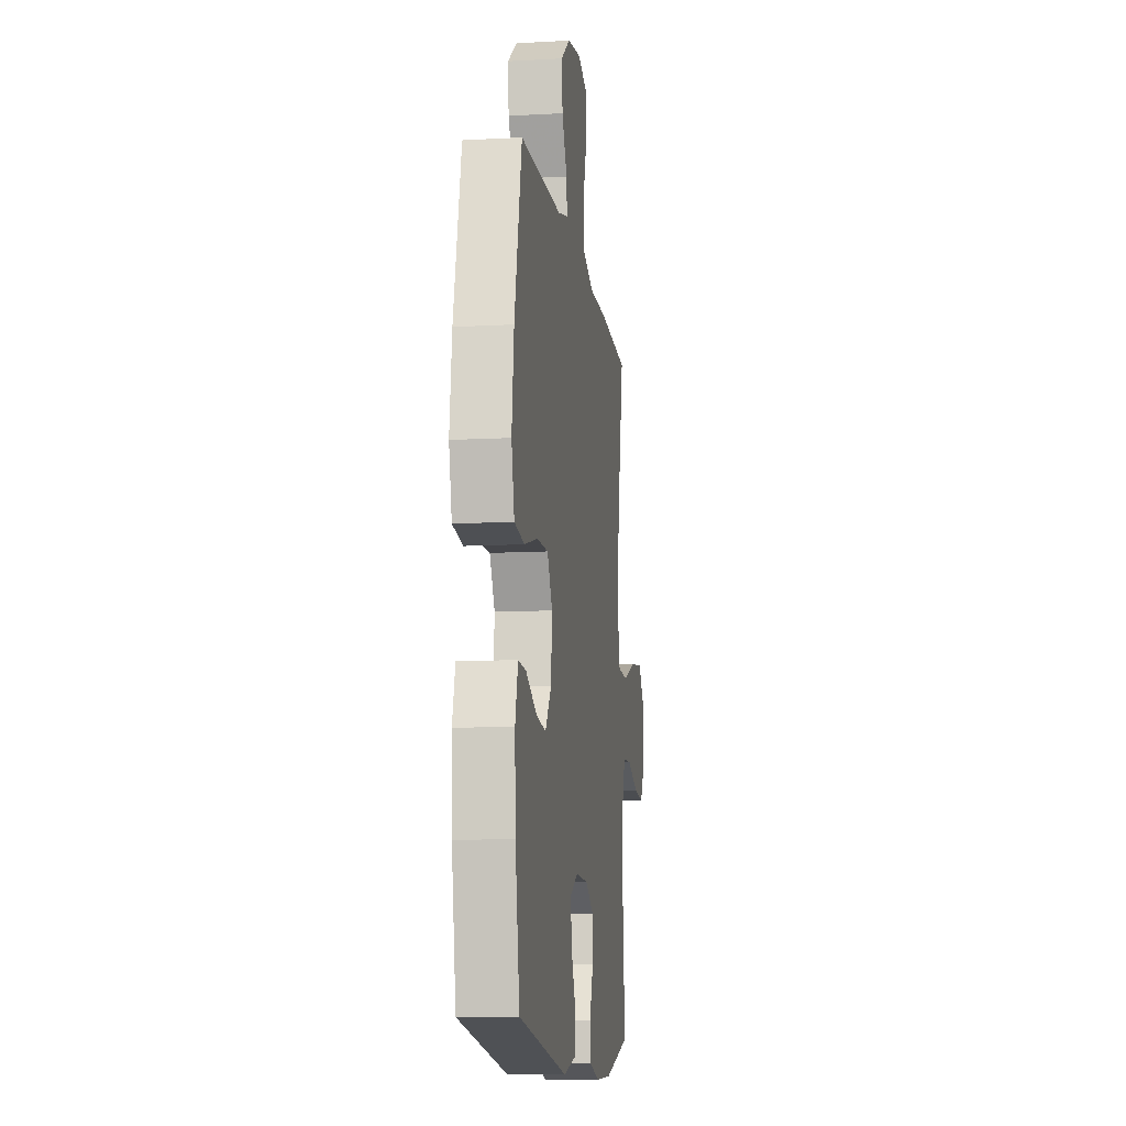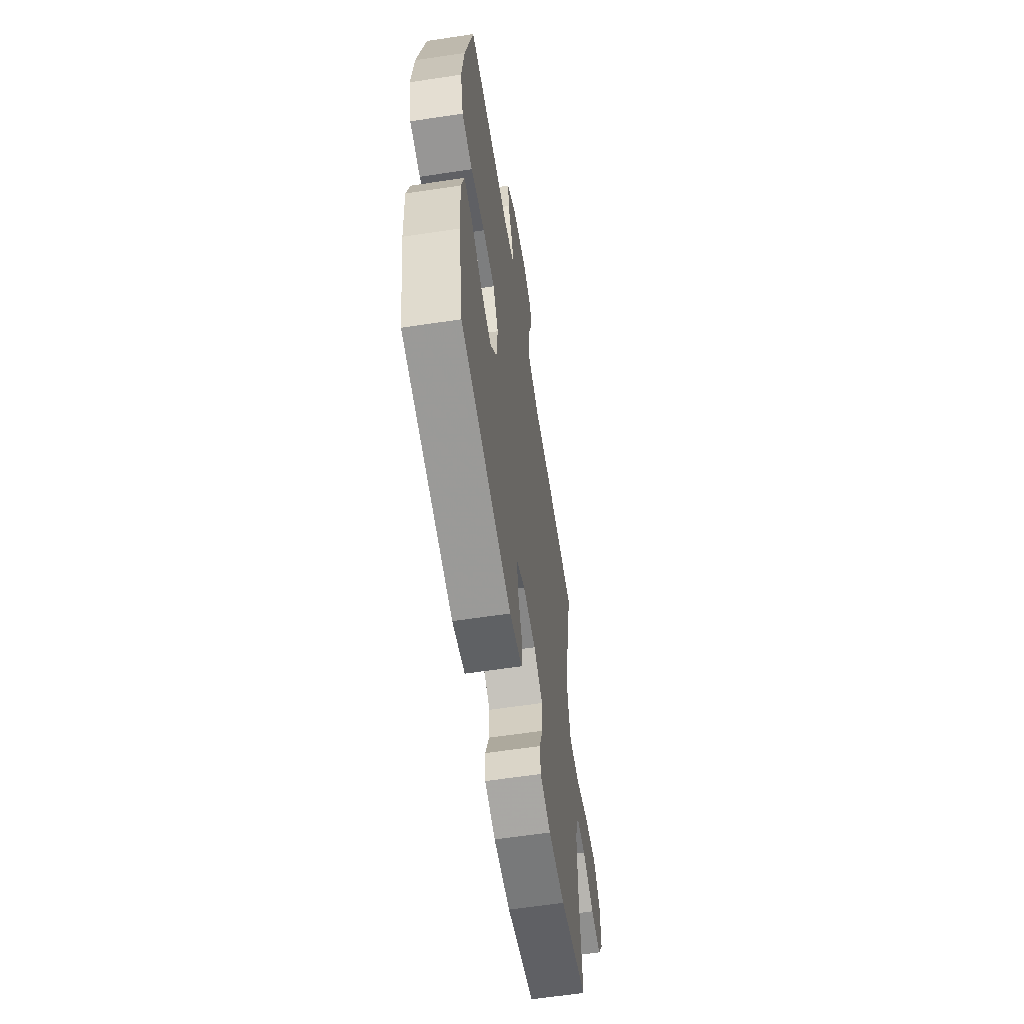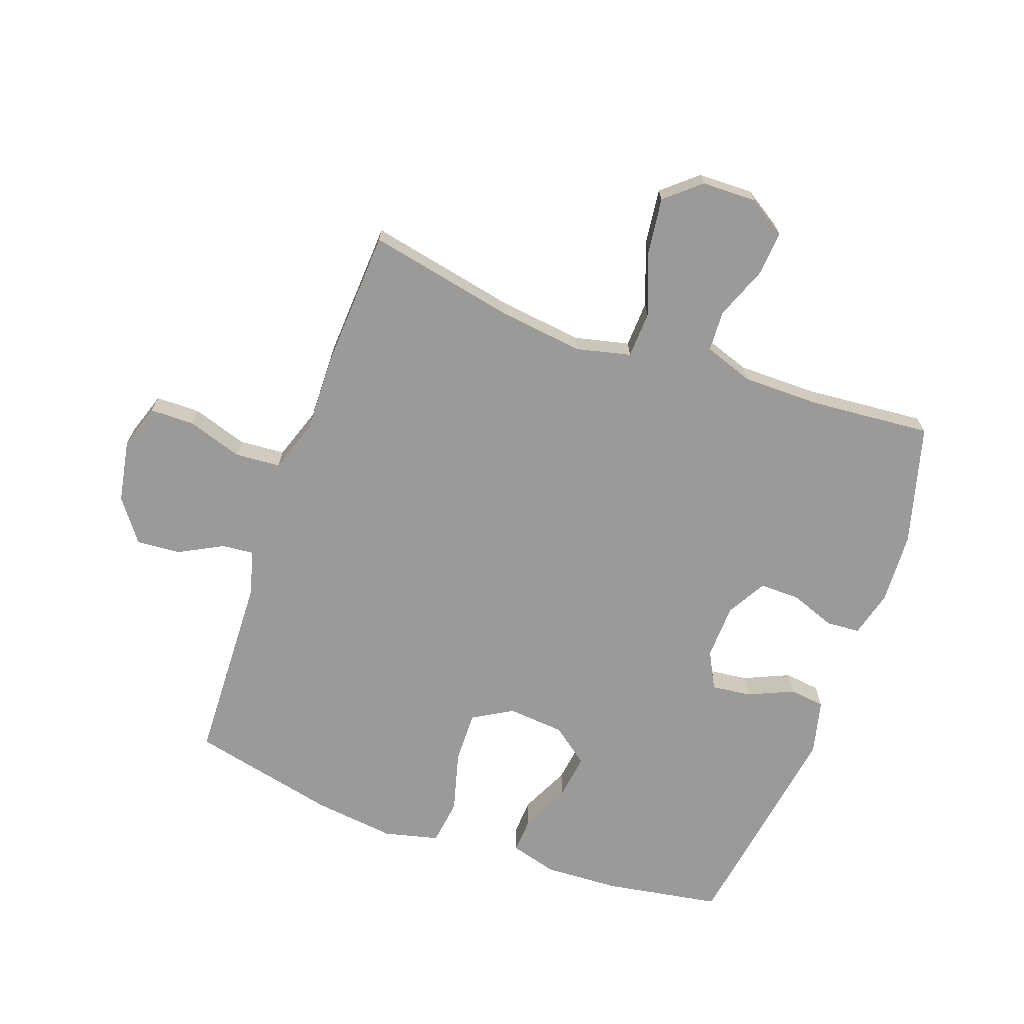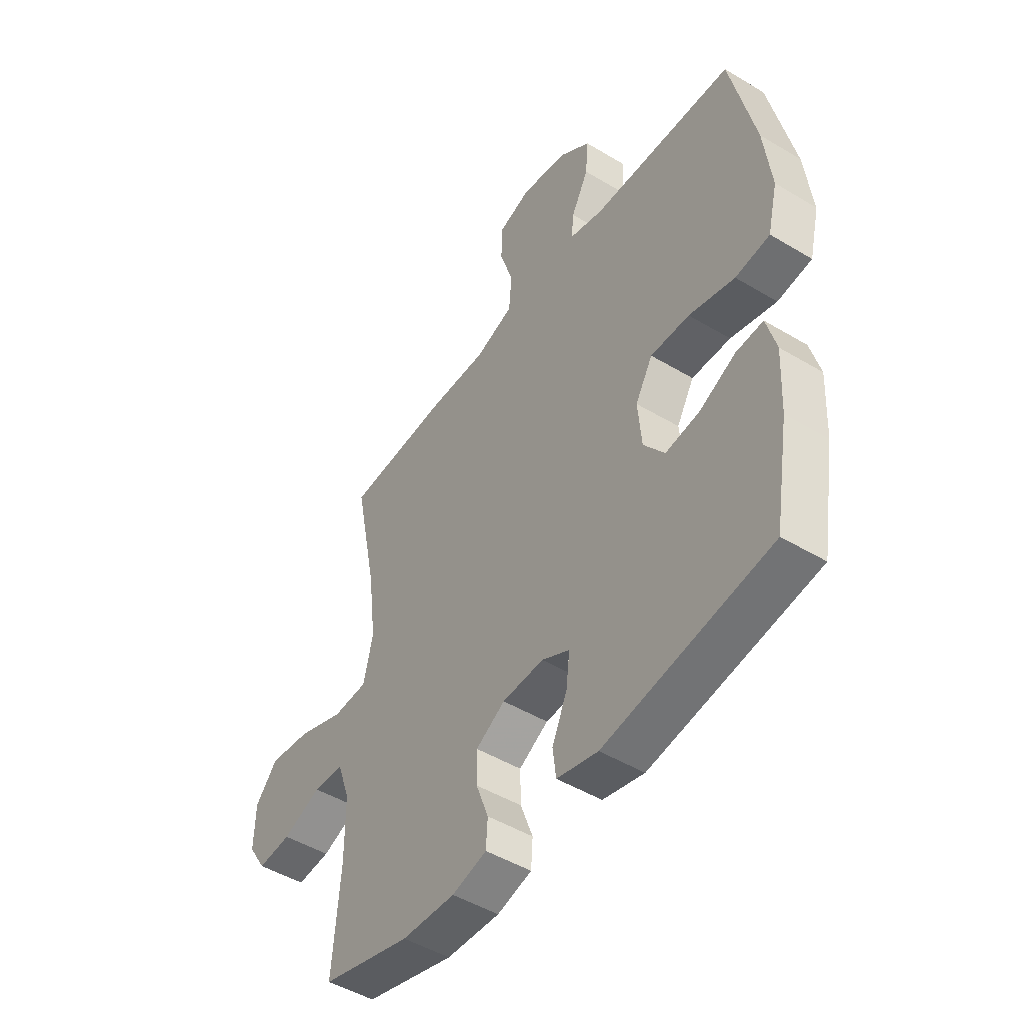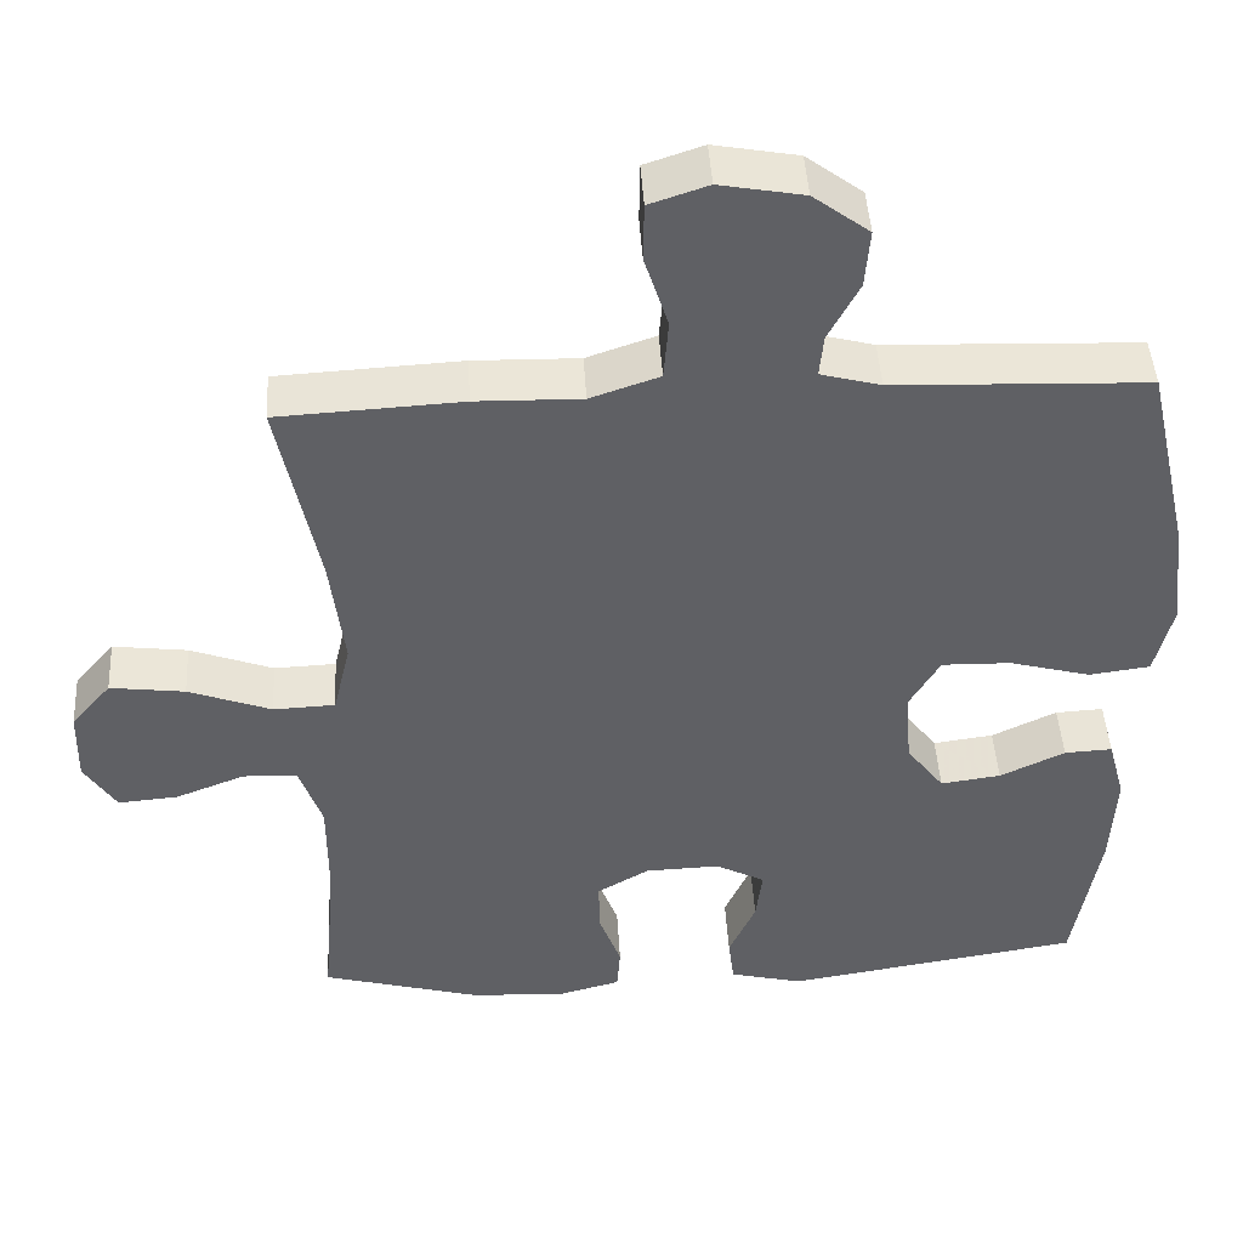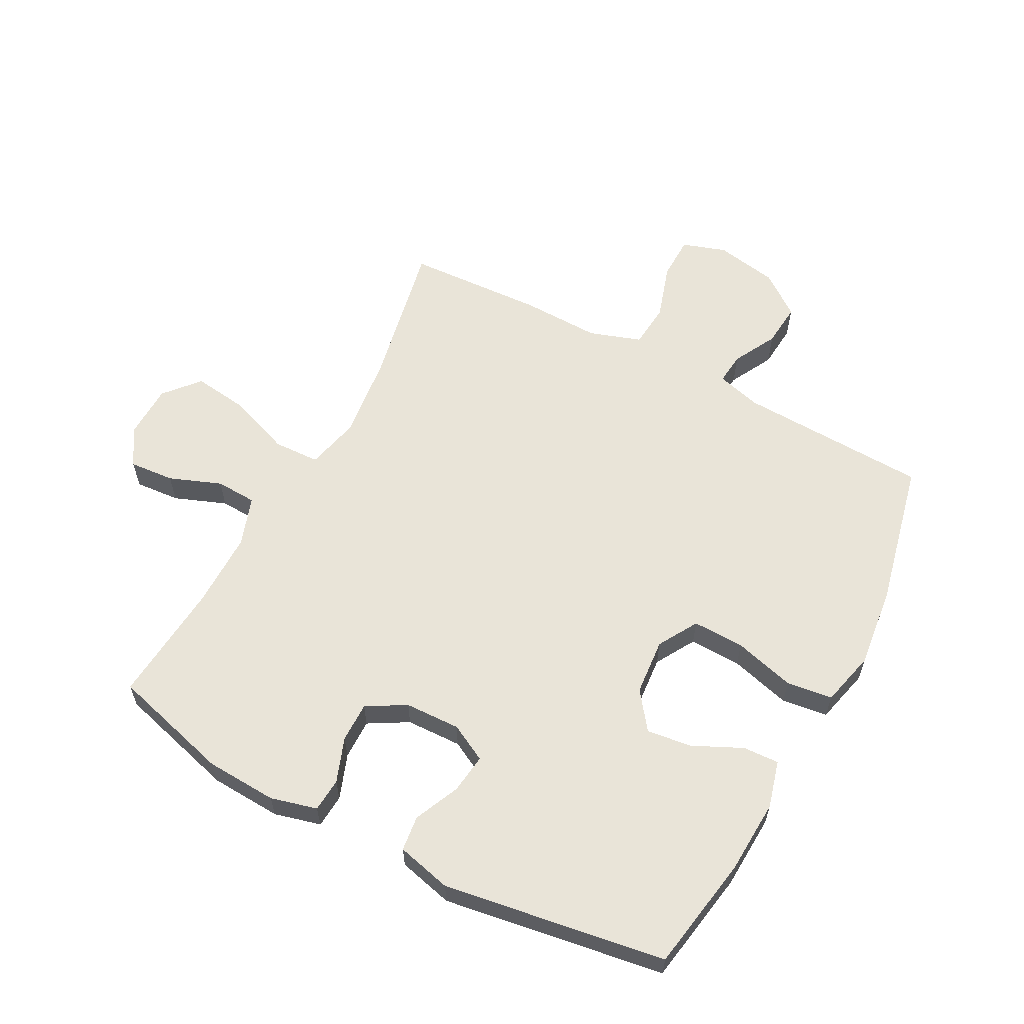
<metadata>
{"format":"obj","ext":"obj","renderer":"f3d","projection":"perspective","resolution":1024,"background":"white","views":[{"elev":-11.2,"azim":-82.2,"up":"+Z"},{"elev":-60.6,"azim":-81.2,"up":"+Z"},{"elev":-69.4,"azim":70.2,"up":"+Y"},{"elev":-48.0,"azim":-124.0,"up":"+Z"},{"elev":45.2,"azim":176.6,"up":"+Z"},{"elev":60.0,"azim":-151.9,"up":"+Y"}]}
</metadata>
<code>
v 0.5 0.07 0.5
v 0.451 0.07 0.259
v 0.434 0.07 0.12
v 0.455 0.07 0.031
v 0.531 0.07 0.028
v 0.633 0.07 0.066
v 0.725 0.07 0.078
v 0.774 0.07 0.021
v 0.776 0.07 -0.069
v 0.737 0.07 -0.13
v 0.663 0.07 -0.124
v 0.578 0.07 -0.091
v 0.511 0.07 -0.094
v 0.483 0.07 -0.175
v 0.483 0.07 -0.301
v 0.5 0.07 -0.5
v 0.304 0.07 -0.554
v 0.187 0.07 -0.56
v 0.111 0.07 -0.54
v 0.107 0.07 -0.485
v 0.134 0.07 -0.412
v 0.135 0.07 -0.346
v 0.071 0.07 -0.309
v -0.02 0.07 -0.306
v -0.081 0.07 -0.338
v -0.073 0.07 -0.403
v -0.04 0.07 -0.477
v -0.047 0.07 -0.535
v -0.137 0.07 -0.557
v -0.5 0.07 -0.5
v -0.532 0.07 -0.311
v -0.538 0.07 -0.189
v -0.517 0.07 -0.112
v -0.458 0.07 -0.115
v -0.378 0.07 -0.153
v -0.304 0.07 -0.163
v -0.258 0.07 -0.102
v -0.25 0.07 -0.009
v -0.288 0.07 0.056
v -0.373 0.07 0.054
v -0.473 0.07 0.027
v -0.548 0.07 0.037
v -0.57 0.07 0.127
v -0.554 0.07 0.261
v -0.5 0.07 0.5
v -0.188 0.07 0.512
v -0.114 0.07 0.532
v -0.119 0.07 0.584
v -0.157 0.07 0.656
v -0.163 0.07 0.728
v -0.094 0.07 0.78
v 0.009 0.07 0.799
v 0.081 0.07 0.775
v 0.082 0.07 0.703
v 0.053 0.07 0.612
v 0.059 0.07 0.538
v 0.144 0.07 0.509
v 0.274 0.07 0.512
v 0.5 0 0.5
v 0.451 0 0.259
v 0.434 0 0.12
v 0.455 0 0.031
v 0.531 0 0.028
v 0.633 0 0.066
v 0.725 0 0.078
v 0.774 0 0.021
v 0.776 0 -0.069
v 0.737 0 -0.13
v 0.663 0 -0.124
v 0.578 0 -0.091
v 0.511 0 -0.094
v 0.483 0 -0.175
v 0.483 0 -0.301
v 0.5 0 -0.5
v 0.304 0 -0.554
v 0.187 0 -0.56
v 0.111 0 -0.54
v 0.107 0 -0.485
v 0.134 0 -0.412
v 0.135 0 -0.346
v 0.071 0 -0.309
v -0.02 0 -0.306
v -0.081 0 -0.338
v -0.073 0 -0.403
v -0.04 0 -0.477
v -0.047 0 -0.535
v -0.137 0 -0.557
v -0.5 0 -0.5
v -0.532 0 -0.311
v -0.538 0 -0.189
v -0.517 0 -0.112
v -0.458 0 -0.115
v -0.378 0 -0.153
v -0.304 0 -0.163
v -0.258 0 -0.102
v -0.25 0 -0.009
v -0.288 0 0.056
v -0.373 0 0.054
v -0.473 0 0.027
v -0.548 0 0.037
v -0.57 0 0.127
v -0.554 0 0.261
v -0.5 0 0.5
v -0.188 0 0.512
v -0.114 0 0.532
v -0.119 0 0.584
v -0.157 0 0.656
v -0.163 0 0.728
v -0.094 0 0.78
v 0.009 0 0.799
v 0.081 0 0.775
v 0.082 0 0.703
v 0.053 0 0.612
v 0.059 0 0.538
v 0.144 0 0.509
v 0.274 0 0.512
f 57 58 1 2
f 56 57 2 3
f 53 54 55
f 52 53 55
f 51 52 55
f 50 51 55
f 49 50 55
f 48 49 55
f 47 48 55 56
f 56 3 4
f 47 56 4
f 46 47 4
f 44 45 46
f 43 44 46
f 42 43 46
f 41 42 46
f 40 41 46
f 39 40 46
f 38 39 46 4
f 33 34 35
f 32 33 35
f 31 32 35
f 30 31 35
f 29 30 35
f 28 29 35
f 27 28 35
f 26 27 35
f 25 26 35 36
f 24 25 36 37
f 19 20 21
f 18 19 21
f 17 18 21
f 16 17 21
f 15 16 21
f 14 15 21 22
f 13 14 22 23
f 10 11 12
f 9 10 12
f 8 9 12
f 7 8 12
f 6 7 12
f 5 6 12
f 5 12 13
f 24 37 38
f 23 24 38
f 13 23 38
f 5 13 38
f 4 5 38
f 60 59 116 115
f 61 60 115 114
f 113 112 111
f 113 111 110
f 113 110 109
f 113 109 108
f 113 108 107
f 113 107 106
f 114 113 106 105
f 62 61 114
f 62 114 105
f 62 105 104
f 104 103 102
f 104 102 101
f 104 101 100
f 104 100 99
f 104 99 98
f 104 98 97
f 62 104 97 96
f 93 92 91
f 93 91 90
f 93 90 89
f 93 89 88
f 93 88 87
f 93 87 86
f 93 86 85
f 93 85 84
f 94 93 84 83
f 95 94 83 82
f 79 78 77
f 79 77 76
f 79 76 75
f 79 75 74
f 79 74 73
f 80 79 73 72
f 81 80 72 71
f 70 69 68
f 70 68 67
f 70 67 66
f 70 66 65
f 70 65 64
f 70 64 63
f 71 70 63
f 96 95 82
f 96 82 81
f 96 81 71
f 96 71 63
f 96 63 62
f 1 59 60 2
f 2 60 61 3
f 3 61 62 4
f 4 62 63 5
f 5 63 64 6
f 6 64 65 7
f 7 65 66 8
f 8 66 67 9
f 9 67 68 10
f 10 68 69 11
f 11 69 70 12
f 12 70 71 13
f 13 71 72 14
f 14 72 73 15
f 15 73 74 16
f 16 74 75 17
f 17 75 76 18
f 18 76 77 19
f 19 77 78 20
f 20 78 79 21
f 21 79 80 22
f 22 80 81 23
f 23 81 82 24
f 24 82 83 25
f 25 83 84 26
f 26 84 85 27
f 27 85 86 28
f 28 86 87 29
f 29 87 88 30
f 30 88 89 31
f 31 89 90 32
f 32 90 91 33
f 33 91 92 34
f 34 92 93 35
f 35 93 94 36
f 36 94 95 37
f 37 95 96 38
f 38 96 97 39
f 39 97 98 40
f 40 98 99 41
f 41 99 100 42
f 42 100 101 43
f 43 101 102 44
f 44 102 103 45
f 45 103 104 46
f 46 104 105 47
f 47 105 106 48
f 48 106 107 49
f 49 107 108 50
f 50 108 109 51
f 51 109 110 52
f 52 110 111 53
f 53 111 112 54
f 54 112 113 55
f 55 113 114 56
f 56 114 115 57
f 57 115 116 58
f 58 116 59 1

</code>
